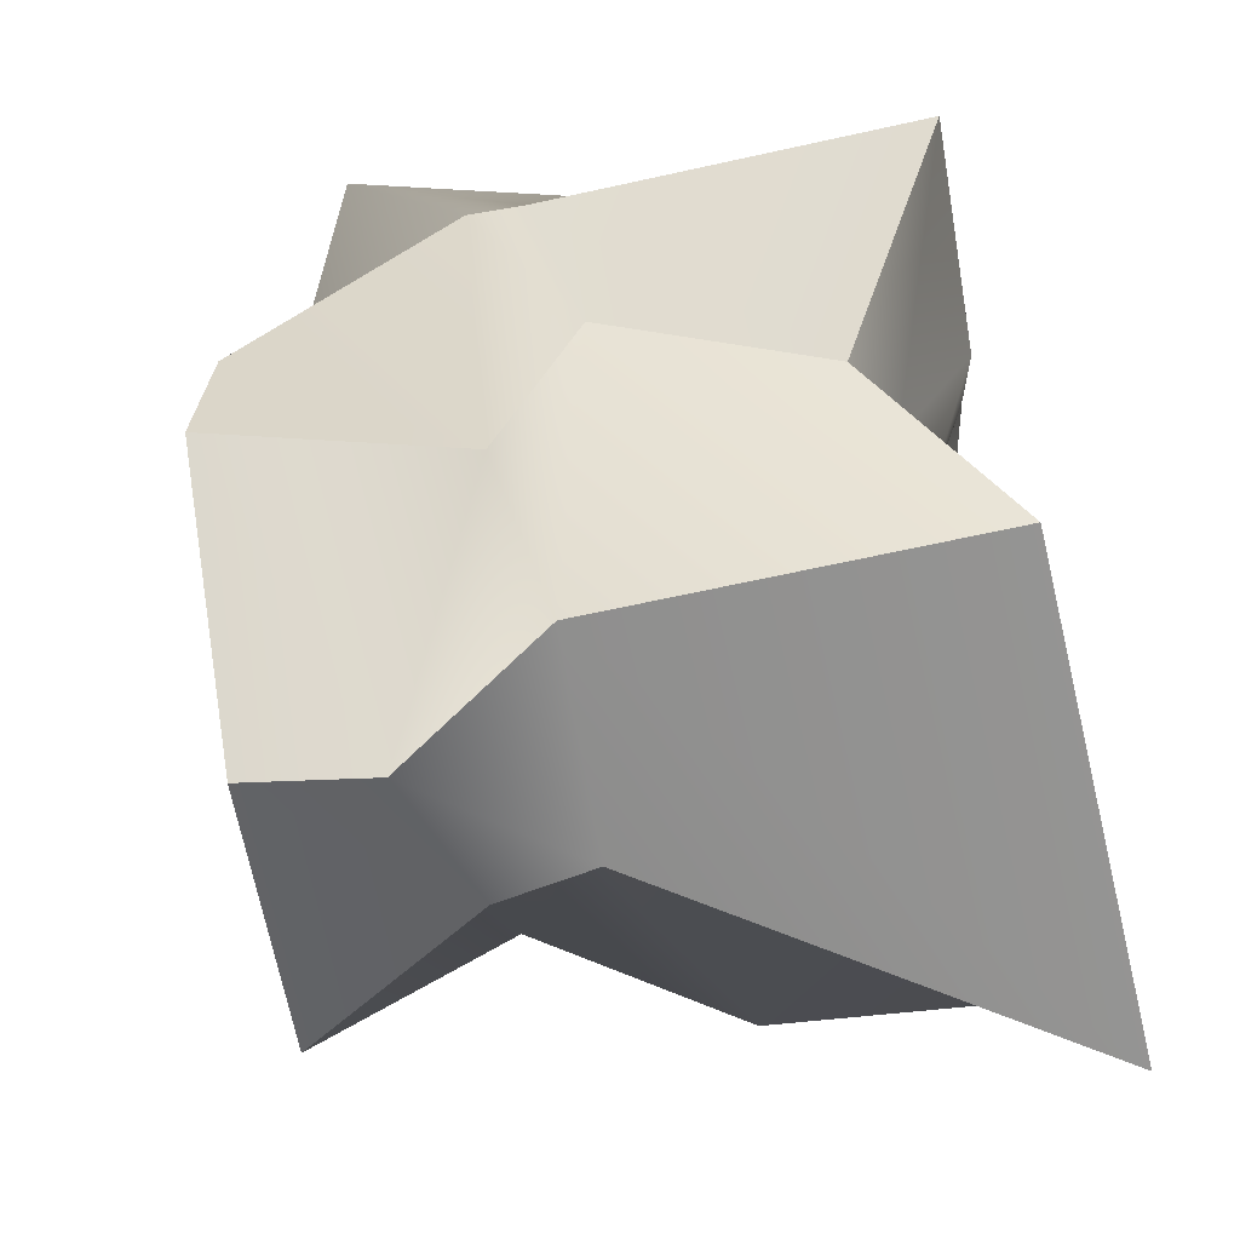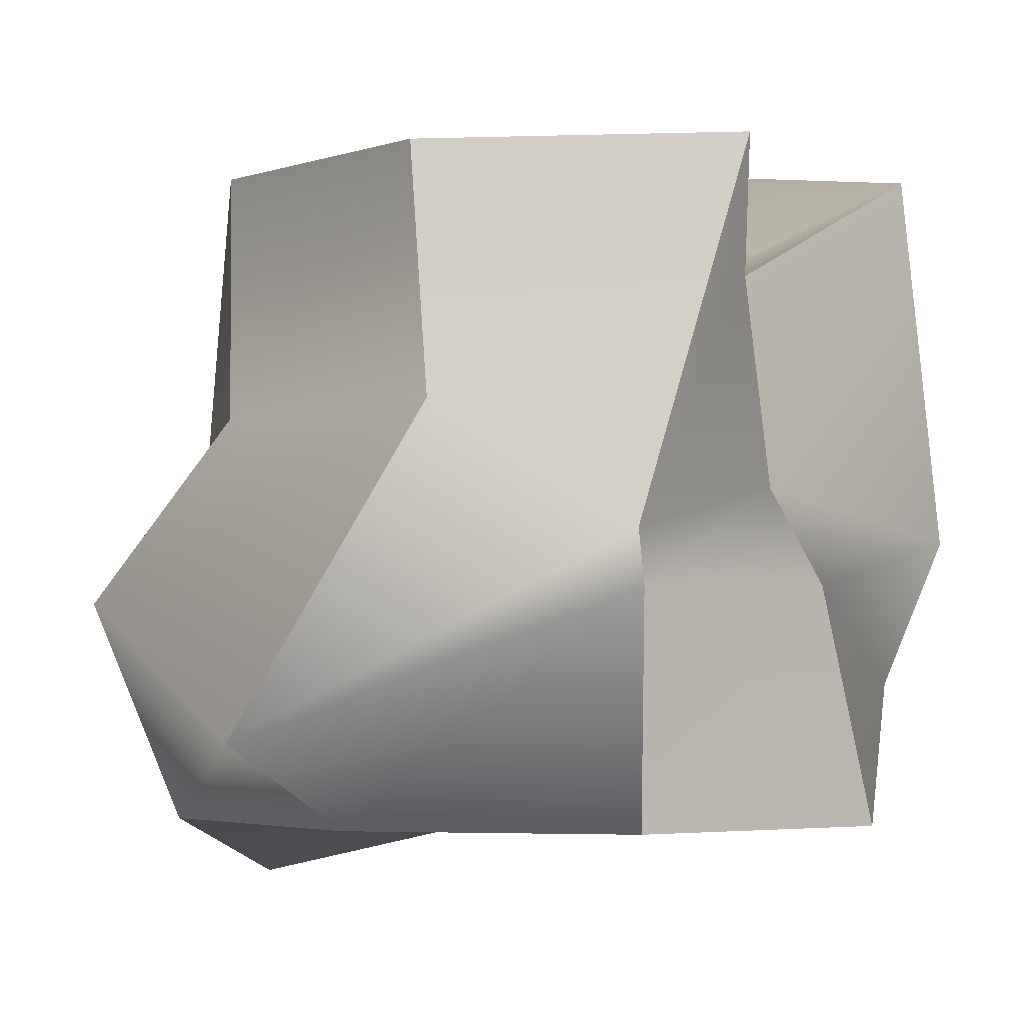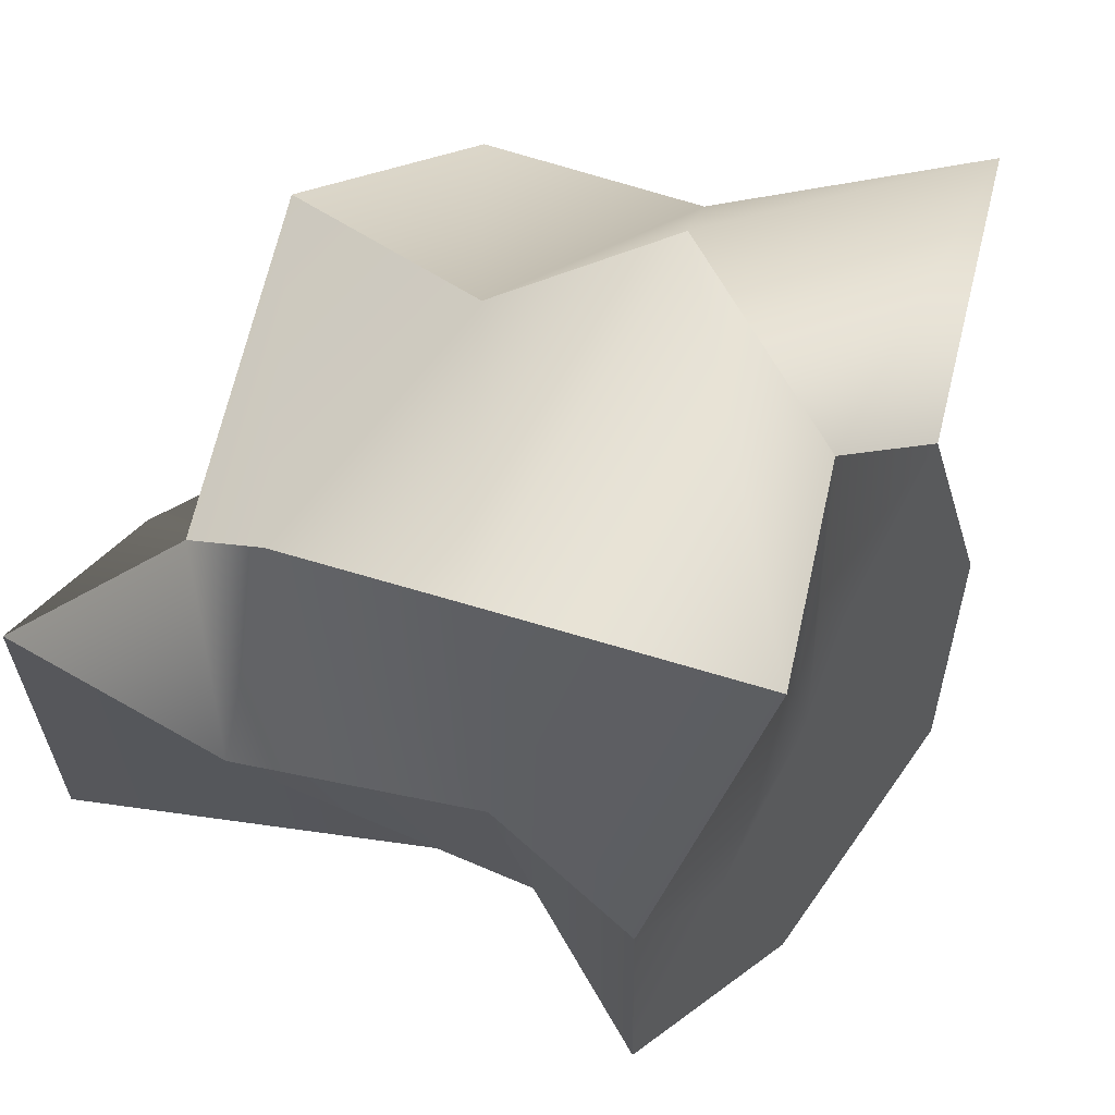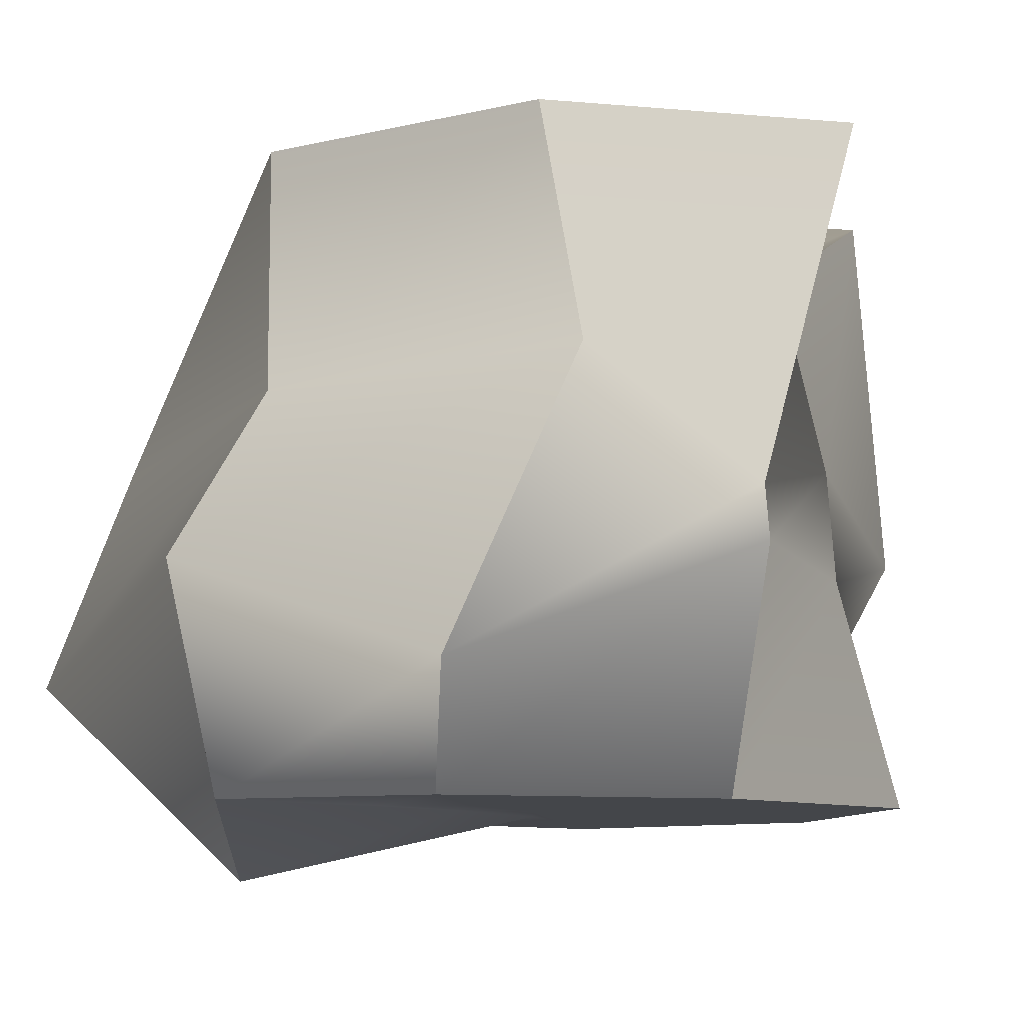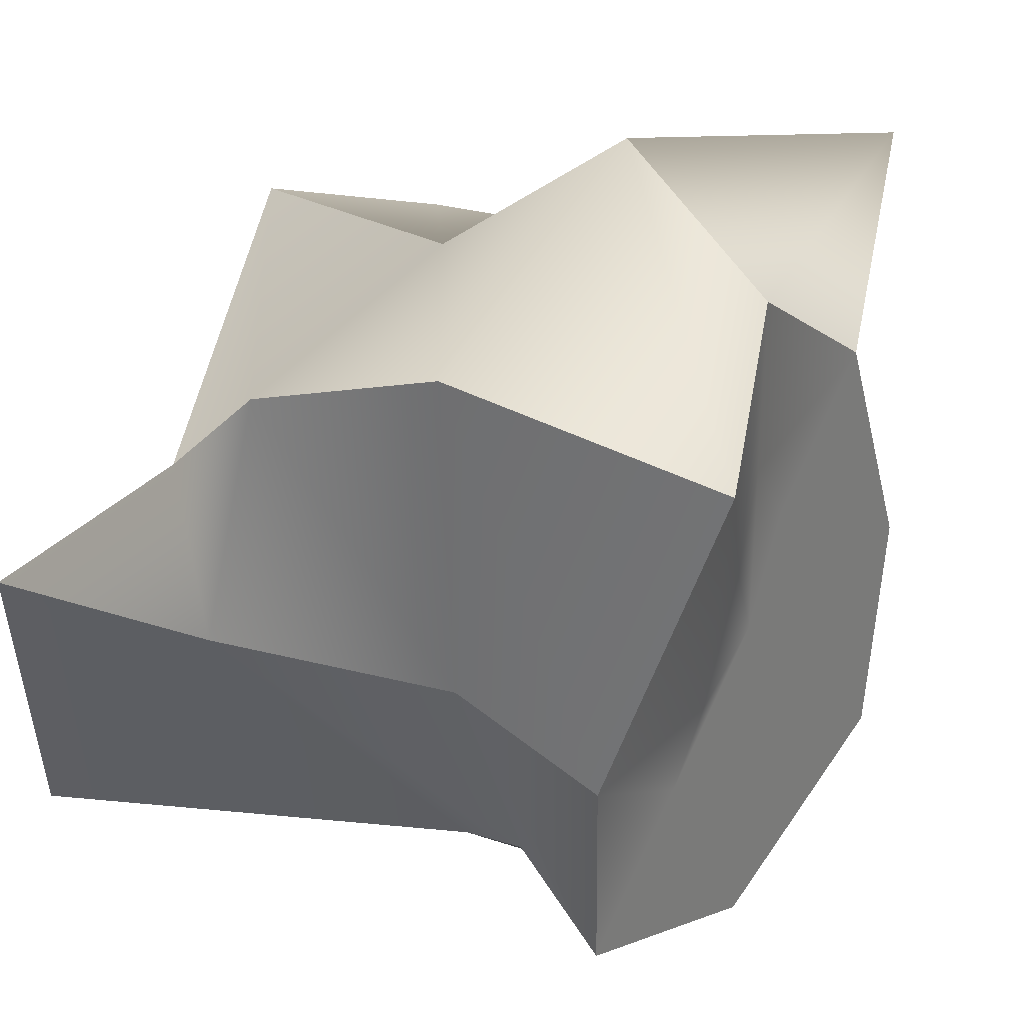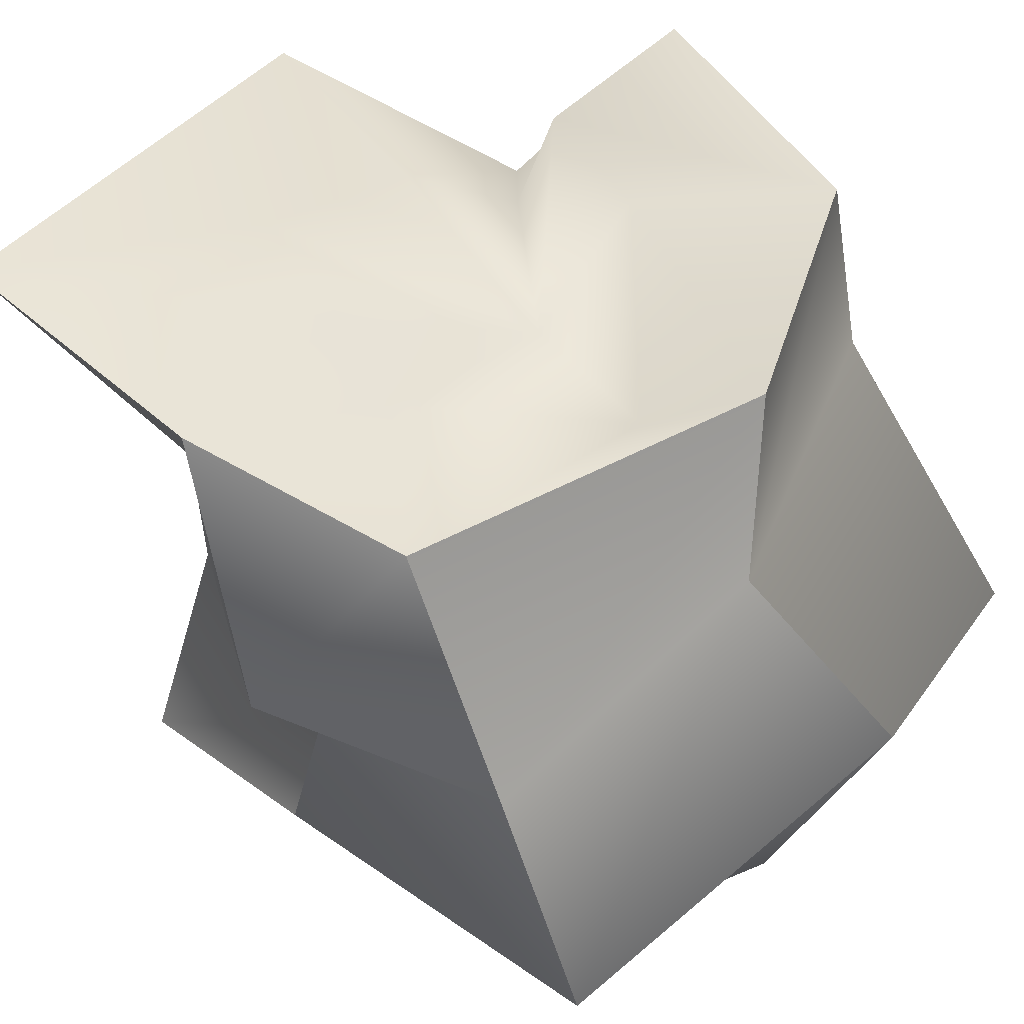
<metadata>
{"format":"obj","ext":"obj","renderer":"f3d","projection":"perspective","resolution":1024,"background":"white","views":[{"elev":-78.4,"azim":98.9,"up":"+Z"},{"elev":-1.6,"azim":74.7,"up":"+Y"},{"elev":47.8,"azim":-50.9,"up":"+Z"},{"elev":-9.6,"azim":54.3,"up":"+Y"},{"elev":30.6,"azim":-52.6,"up":"+Z"},{"elev":44.7,"azim":-50.7,"up":"+Y"}]}
</metadata>
<code>
g default
v 0.418 -1.072 -0.4408
v -0 -1.072 -0.6139
v -0.418 -1.072 -0.4408
v -0.2568 -1.072 -0.2069
v -0.08368 -1.072 0.211
v -0 -1.072 0.5683
v 0.1612 -1.072 0.3347
v 0.3343 -1.072 -0.08327
v 0.8359 -1.072 -0.8588
v -0 -1.072 -1.205
v -0.8359 -1.072 -0.8588
v -0.8479 -1.072 -0.2069
v -0.5016 -1.299 0.7798
v -0 -1.072 1.159
v 0.5791 -1.072 0.7527
v 0.9254 -1.072 -0.08327
v 0.662 -0.3333 -0.7676
v -0.02956 -0.6702 -1.275
v -0.5016 -0.511 -0.8921
v -0.8479 -0.511 -0.05616
v -1.081 -0.6528 1.203
v 0.2117 -0.3895 1.456
v 1.293 -0.7608 1.219
v 1.212 -0.3333 0
v 0.9188 -0.03793 -0.4955
v 0.3047 -0.196 -1.332
v -0.4024 -0.196 -1.039
v -1.294 0.1258 0.122
v -1.081 0.08562 0.9061
v -0 0.2016 0.9997
v 1.126 0.2016 0.6208
v 1.212 -0.1648 0.01768
v 0.7071 0.6287 -0.4955
v 0.3343 1 -1.184
v -1.171 1.12 -1.018
v -1.294 1.12 -0.04299
v -0.8991 0.6362 0.4062
v -0 0.9731 0.9997
v 0.9147 0.9731 0.6208
v 1.294 0.9731 -0.2939
v 0.4573 0.7487 -0.2887
v 0.3343 0.7487 -0.6622
v -0.4573 1.12 -0.5003
v -0.6468 1.12 -0.04299
v -0.4418 0.6362 -0.0511
v -0 0.6018 0.5645
v 0.4573 0.9731 0.1635
v 0.6468 0.9731 -0.2939
v -0 -1.072 -0.02282
v -0 0.7487 0.1686
g pCylinder1
f 1 2 10 9
f 2 3 11 10
f 3 4 12 11
f 4 5 13 12
f 5 6 14 13
f 6 7 15 14
f 7 8 16 15
f 8 1 9 16
f 9 10 18 17
f 10 11 19 18
f 11 12 20 19
f 12 13 21 20
f 13 14 22 21
f 14 15 23 22
f 15 16 24 23
f 16 9 17 24
f 17 18 26 25
f 18 19 27 26
f 19 20 28 27
f 20 21 29 28
f 21 22 30 29
f 22 23 31 30
f 23 24 32 31
f 24 17 25 32
f 25 26 34 33
f 26 27 35 34
f 27 28 36 35
f 28 29 37 36
f 29 30 38 37
f 30 31 39 38
f 31 32 40 39
f 32 25 33 40
f 33 34 42 41
f 34 35 43 42
f 35 36 44 43
f 36 37 45 44
f 37 38 46 45
f 38 39 47 46
f 39 40 48 47
f 40 33 41 48
f 2 1 49
f 3 2 49
f 4 3 49
f 5 4 49
f 6 5 49
f 7 6 49
f 8 7 49
f 1 8 49
f 41 42 50
f 42 43 50
f 43 44 50
f 44 45 50
f 45 46 50
f 46 47 50
f 47 48 50
f 48 41 50

</code>
